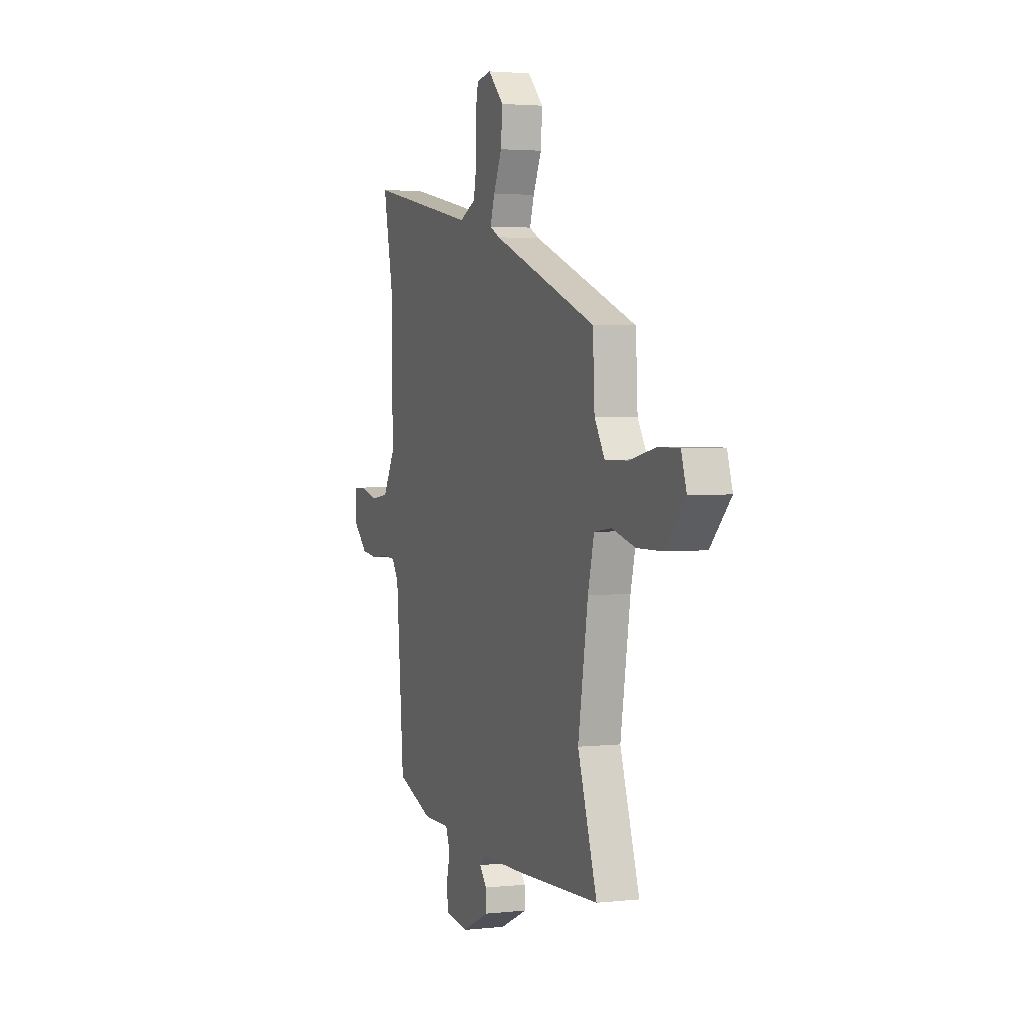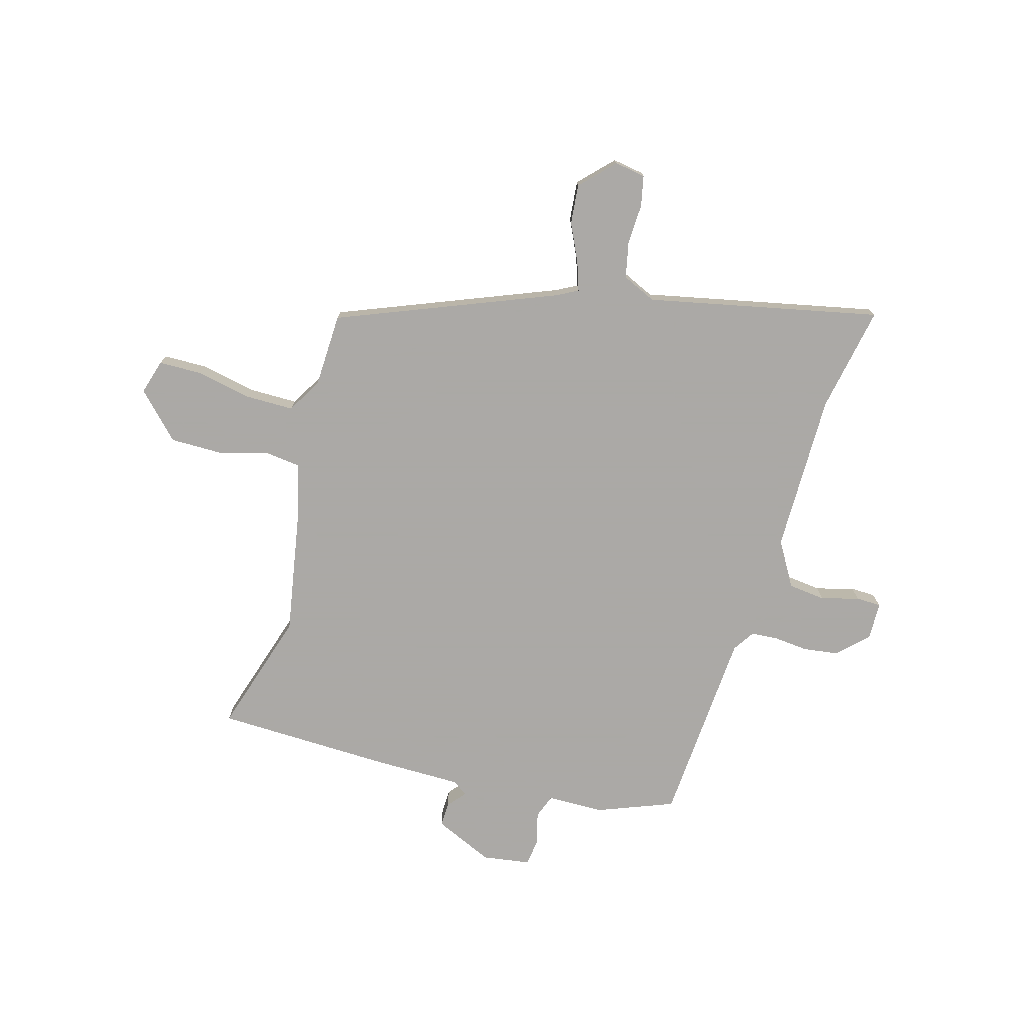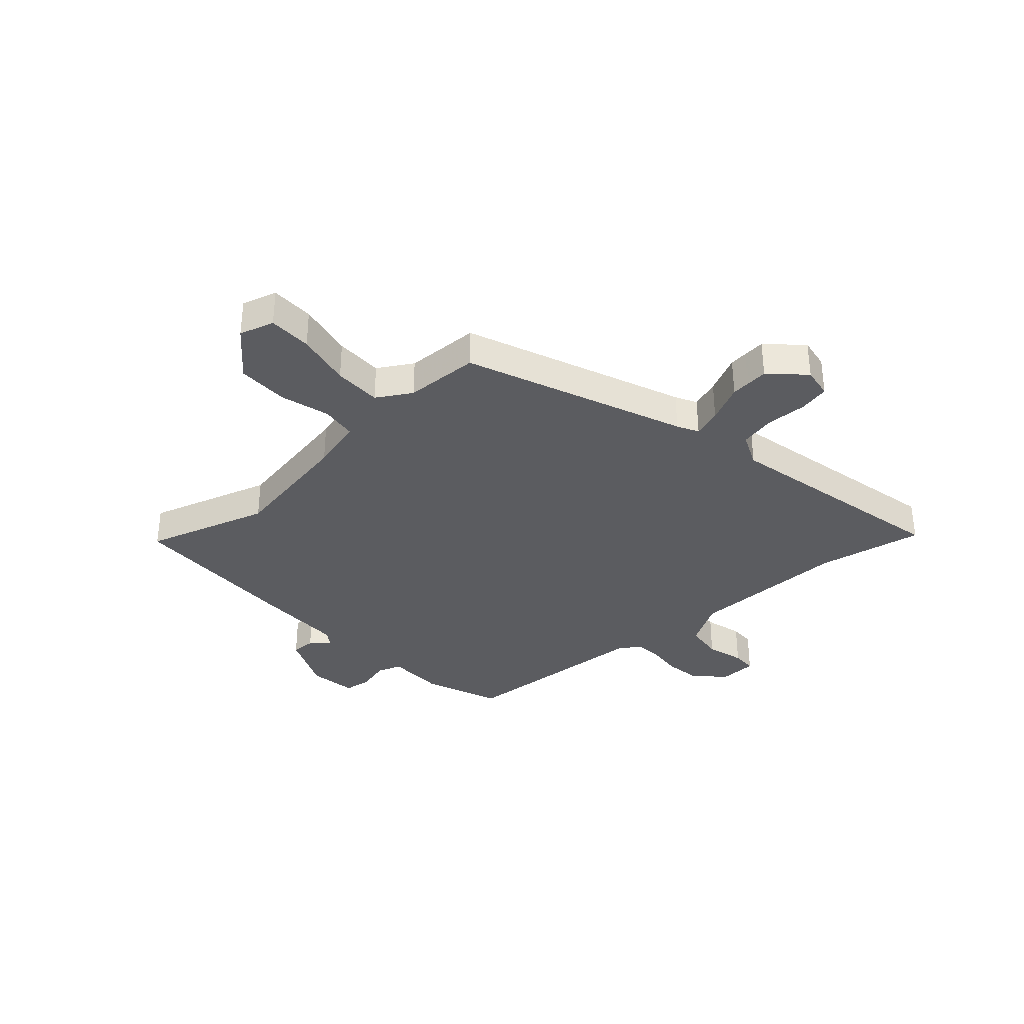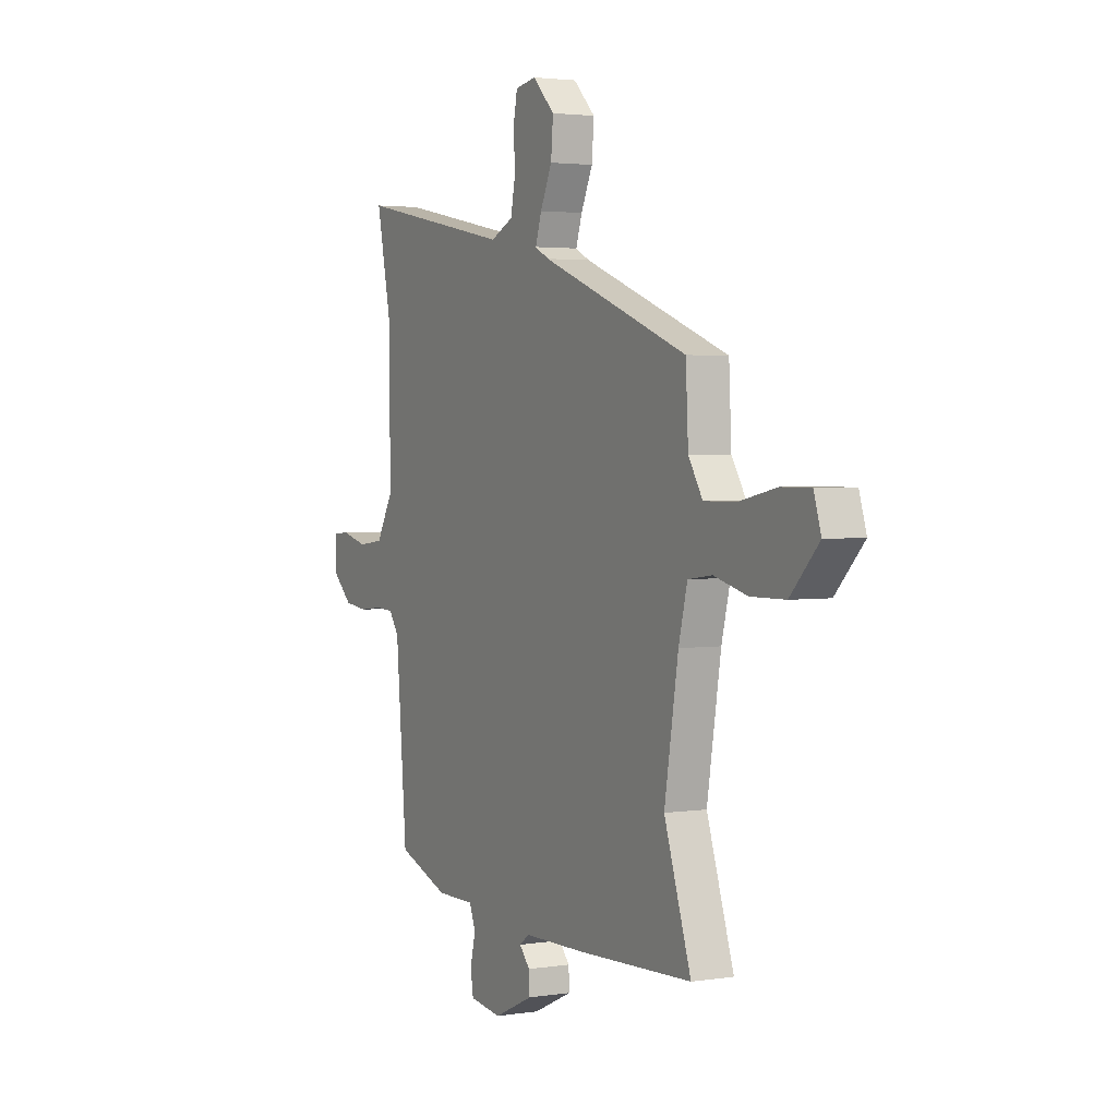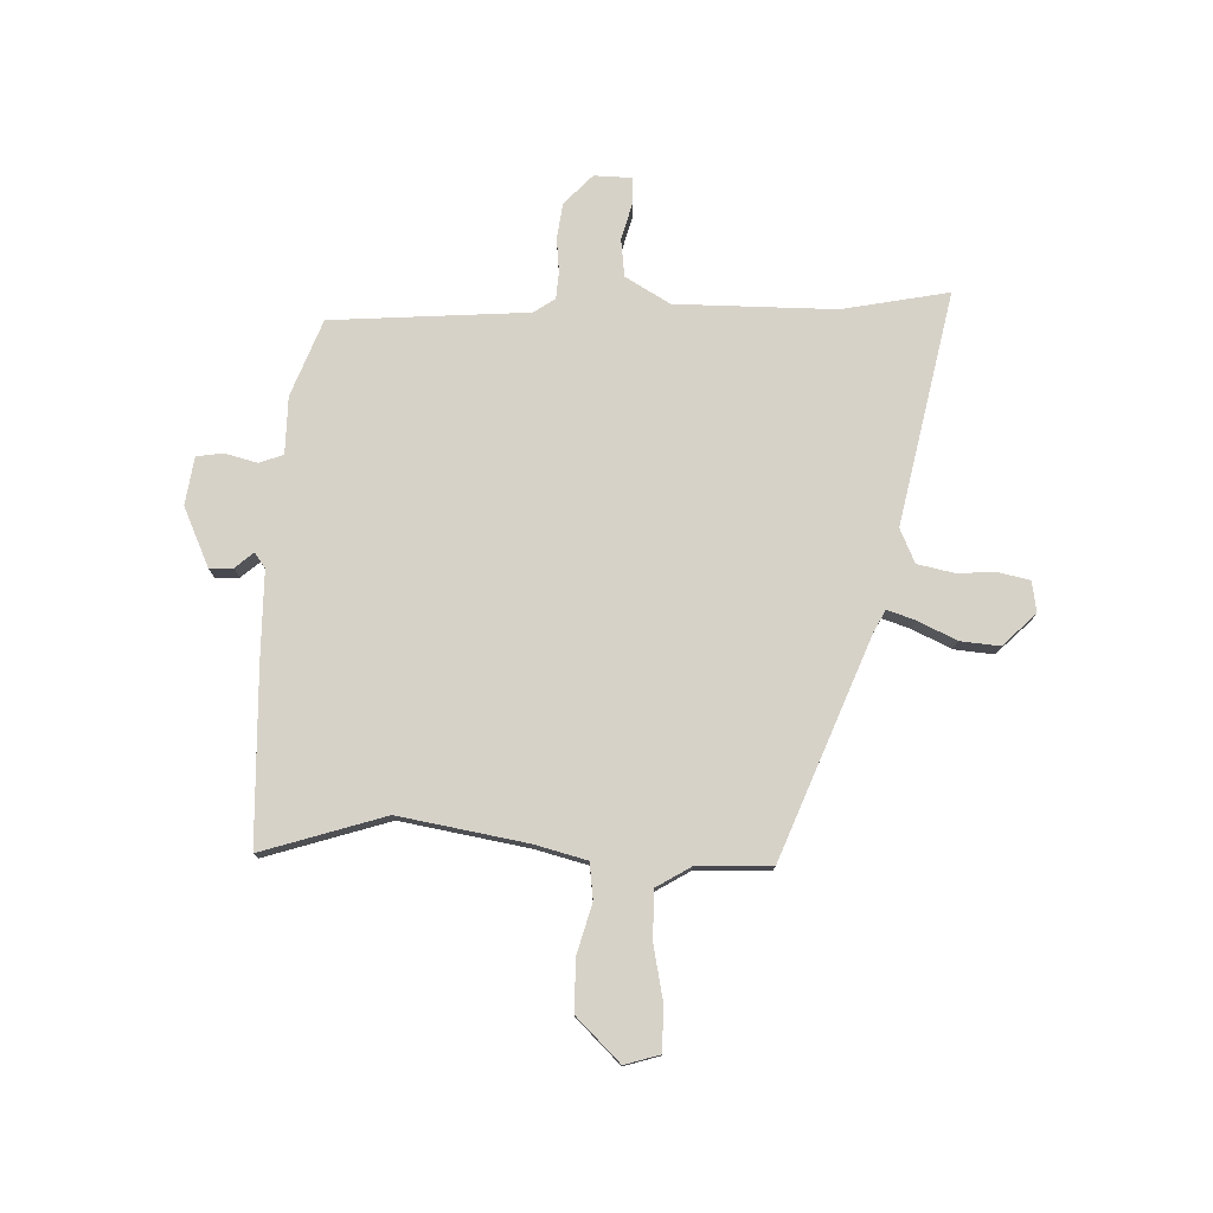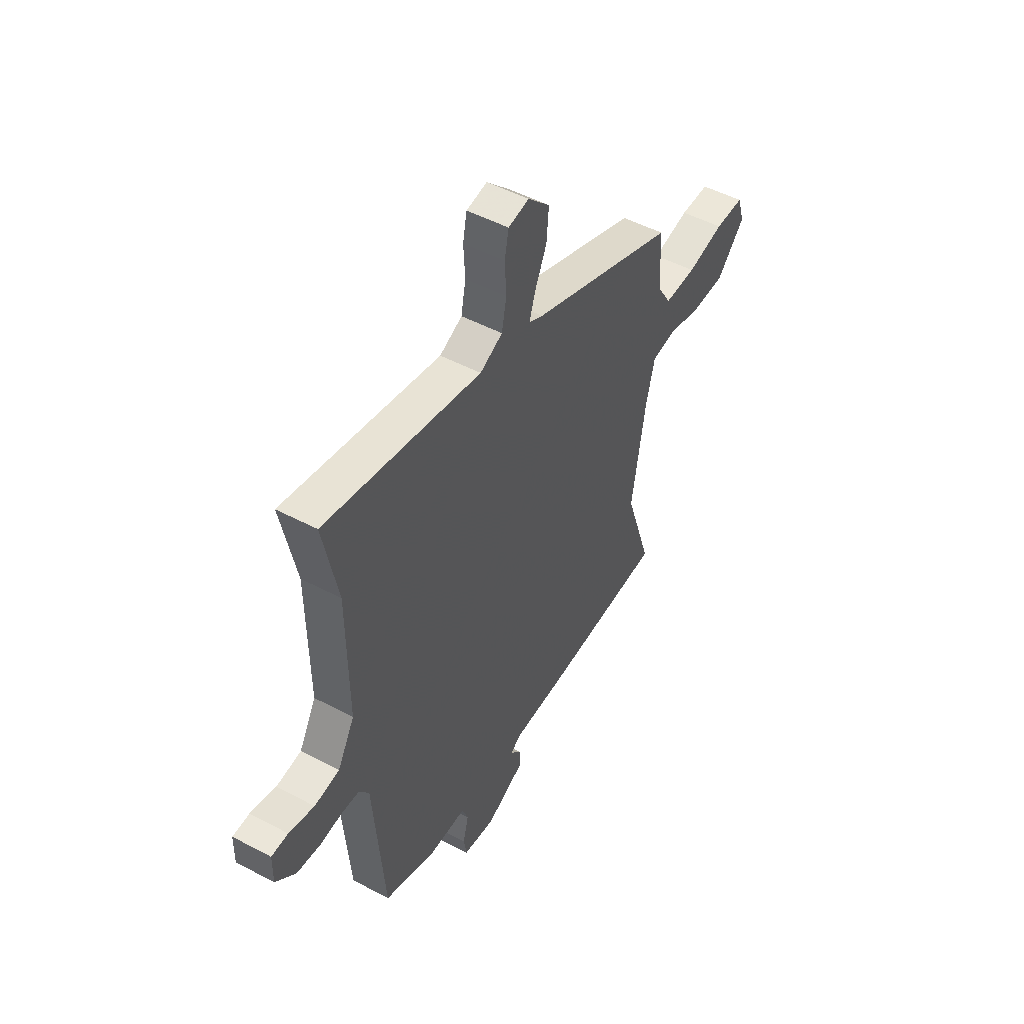
<metadata>
{"format":"obj","ext":"obj","renderer":"f3d","projection":"perspective","resolution":1024,"background":"white","views":[{"elev":2.8,"azim":-110.7,"up":"+Z"},{"elev":-75.5,"azim":-15.0,"up":"+Y"},{"elev":-34.8,"azim":-47.1,"up":"+Y"},{"elev":2.8,"azim":-118.3,"up":"+Z"},{"elev":77.4,"azim":-87.5,"up":"+Y"},{"elev":49.8,"azim":120.3,"up":"+Z"}]}
</metadata>
<code>
v -0.509 0.07 -0.529
v -0.435 0.07 -0.303
v -0.473 0.07 -0.068
v -0.497 0.07 0.029
v -0.563 0.07 0.038
v -0.654 0.07 0.014
v -0.749 0.07 0.015
v -0.827 0.07 0.097
v -0.807 0.07 0.161
v -0.727 0.07 0.161
v -0.625 0.07 0.139
v -0.537 0.07 0.138
v -0.498 0.07 0.201
v -0.491 0.07 0.338
v -0.088 0.07 0.492
v -0.049 0.07 0.512
v -0.066 0.07 0.565
v -0.098 0.07 0.635
v -0.104 0.07 0.708
v -0.044 0.07 0.768
v 0.013 0.07 0.758
v 0.024 0.07 0.702
v 0.02 0.07 0.627
v 0.033 0.07 0.561
v 0.095 0.07 0.532
v 0.524 0.07 0.616
v 0.484 0.07 0.421
v 0.481 0.07 0.127
v 0.528 0.07 0.044
v 0.597 0.07 0.035
v 0.667 0.07 0.053
v 0.713 0.07 0.051
v 0.714 0.07 -0.019
v 0.659 0.07 -0.07
v 0.594 0.07 -0.078
v 0.532 0.07 -0.071
v 0.482 0.07 -0.074
v 0.455 0.07 -0.113
v 0.425 0.07 -0.475
v 0.284 0.07 -0.527
v 0.179 0.07 -0.527
v 0.162 0.07 -0.571
v 0.177 0.07 -0.631
v 0.169 0.07 -0.68
v 0.081 0.07 -0.692
v -0.027 0.07 -0.642
v -0.025 0.07 -0.598
v 0.004 0.07 -0.565
v -0.023 0.07 -0.545
v -0.189 0.07 -0.542
v -0.509 0 -0.529
v -0.435 0 -0.303
v -0.473 0 -0.068
v -0.497 0 0.029
v -0.563 0 0.038
v -0.654 0 0.014
v -0.749 0 0.015
v -0.827 0 0.097
v -0.807 0 0.161
v -0.727 0 0.161
v -0.625 0 0.139
v -0.537 0 0.138
v -0.498 0 0.201
v -0.491 0 0.338
v -0.088 0 0.492
v -0.049 0 0.512
v -0.066 0 0.565
v -0.098 0 0.635
v -0.104 0 0.708
v -0.044 0 0.768
v 0.013 0 0.758
v 0.024 0 0.702
v 0.02 0 0.627
v 0.033 0 0.561
v 0.095 0 0.532
v 0.524 0 0.616
v 0.484 0 0.421
v 0.481 0 0.127
v 0.528 0 0.044
v 0.597 0 0.035
v 0.667 0 0.053
v 0.713 0 0.051
v 0.714 0 -0.019
v 0.659 0 -0.07
v 0.594 0 -0.078
v 0.532 0 -0.071
v 0.482 0 -0.074
v 0.455 0 -0.113
v 0.425 0 -0.475
v 0.284 0 -0.527
v 0.179 0 -0.527
v 0.162 0 -0.571
v 0.177 0 -0.631
v 0.169 0 -0.68
v 0.081 0 -0.692
v -0.027 0 -0.642
v -0.025 0 -0.598
v 0.004 0 -0.565
v -0.023 0 -0.545
v -0.189 0 -0.542
f 49 50 1 2
f 45 46 47 48
f 43 44 45 48
f 42 43 48 49
f 41 42 49 2
f 38 39 40 41
f 33 34 35 36
f 33 36 37
f 30 31 32 33
f 29 30 33 37
f 28 29 37 38
f 25 26 27
f 25 27 28 38
f 20 21 22 23
f 20 23 24
f 17 18 19 20
f 16 17 20 24
f 13 14 15
f 12 13 15 16
f 8 9 10 11
f 8 11 12
f 5 6 7 8
f 4 5 8 12
f 38 41 2 3
f 25 38 3 4
f 16 24 25
f 4 12 16 25
f 52 51 100 99
f 98 97 96 95
f 98 95 94 93
f 99 98 93 92
f 52 99 92 91
f 91 90 89 88
f 86 85 84 83
f 87 86 83
f 83 82 81 80
f 87 83 80 79
f 88 87 79 78
f 77 76 75
f 88 78 77 75
f 73 72 71 70
f 74 73 70
f 70 69 68 67
f 74 70 67 66
f 65 64 63
f 66 65 63 62
f 61 60 59 58
f 62 61 58
f 58 57 56 55
f 62 58 55 54
f 53 52 91 88
f 54 53 88 75
f 75 74 66
f 75 66 62 54
f 1 51 52 2
f 2 52 53 3
f 3 53 54 4
f 4 54 55 5
f 5 55 56 6
f 6 56 57 7
f 7 57 58 8
f 8 58 59 9
f 9 59 60 10
f 10 60 61 11
f 11 61 62 12
f 12 62 63 13
f 13 63 64 14
f 14 64 65 15
f 15 65 66 16
f 16 66 67 17
f 17 67 68 18
f 18 68 69 19
f 19 69 70 20
f 20 70 71 21
f 21 71 72 22
f 22 72 73 23
f 23 73 74 24
f 24 74 75 25
f 25 75 76 26
f 26 76 77 27
f 27 77 78 28
f 28 78 79 29
f 29 79 80 30
f 30 80 81 31
f 31 81 82 32
f 32 82 83 33
f 33 83 84 34
f 34 84 85 35
f 35 85 86 36
f 36 86 87 37
f 37 87 88 38
f 38 88 89 39
f 39 89 90 40
f 40 90 91 41
f 41 91 92 42
f 42 92 93 43
f 43 93 94 44
f 44 94 95 45
f 45 95 96 46
f 46 96 97 47
f 47 97 98 48
f 48 98 99 49
f 49 99 100 50
f 50 100 51 1

</code>
